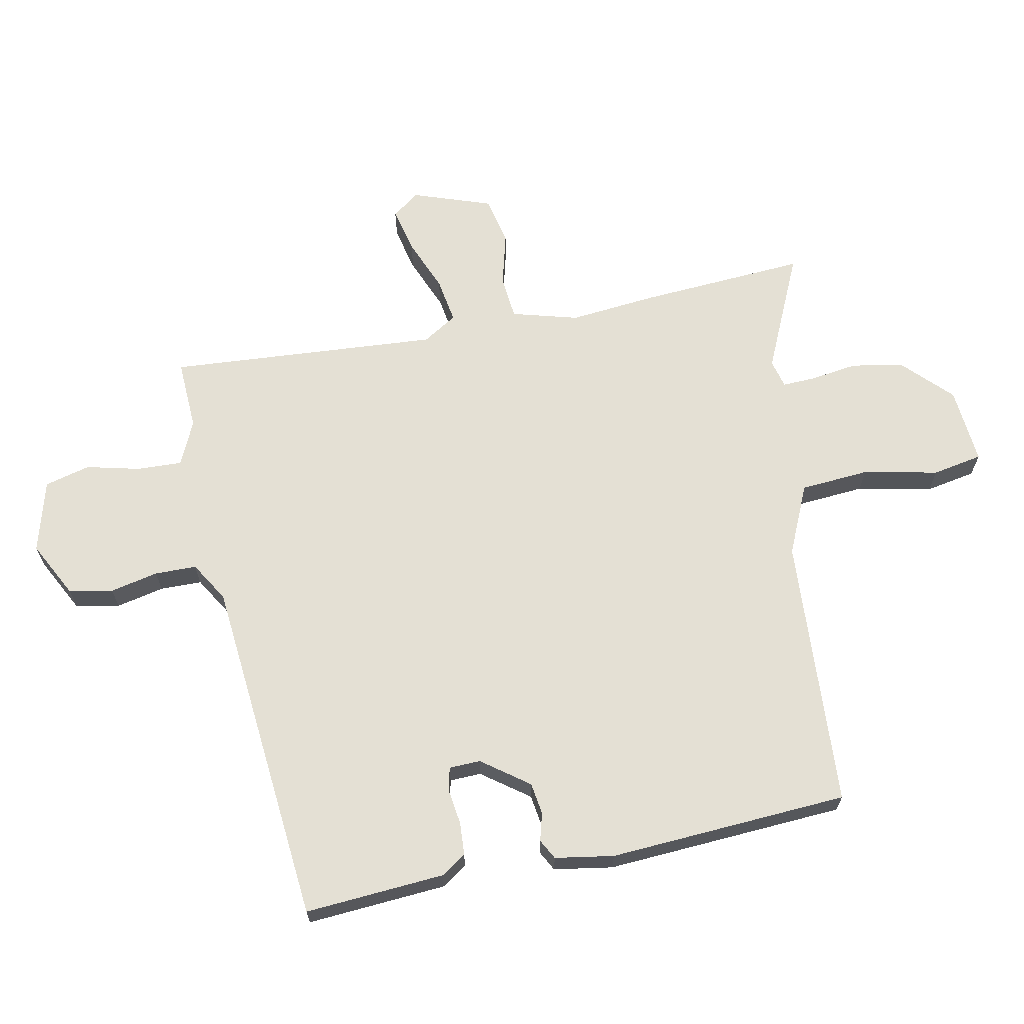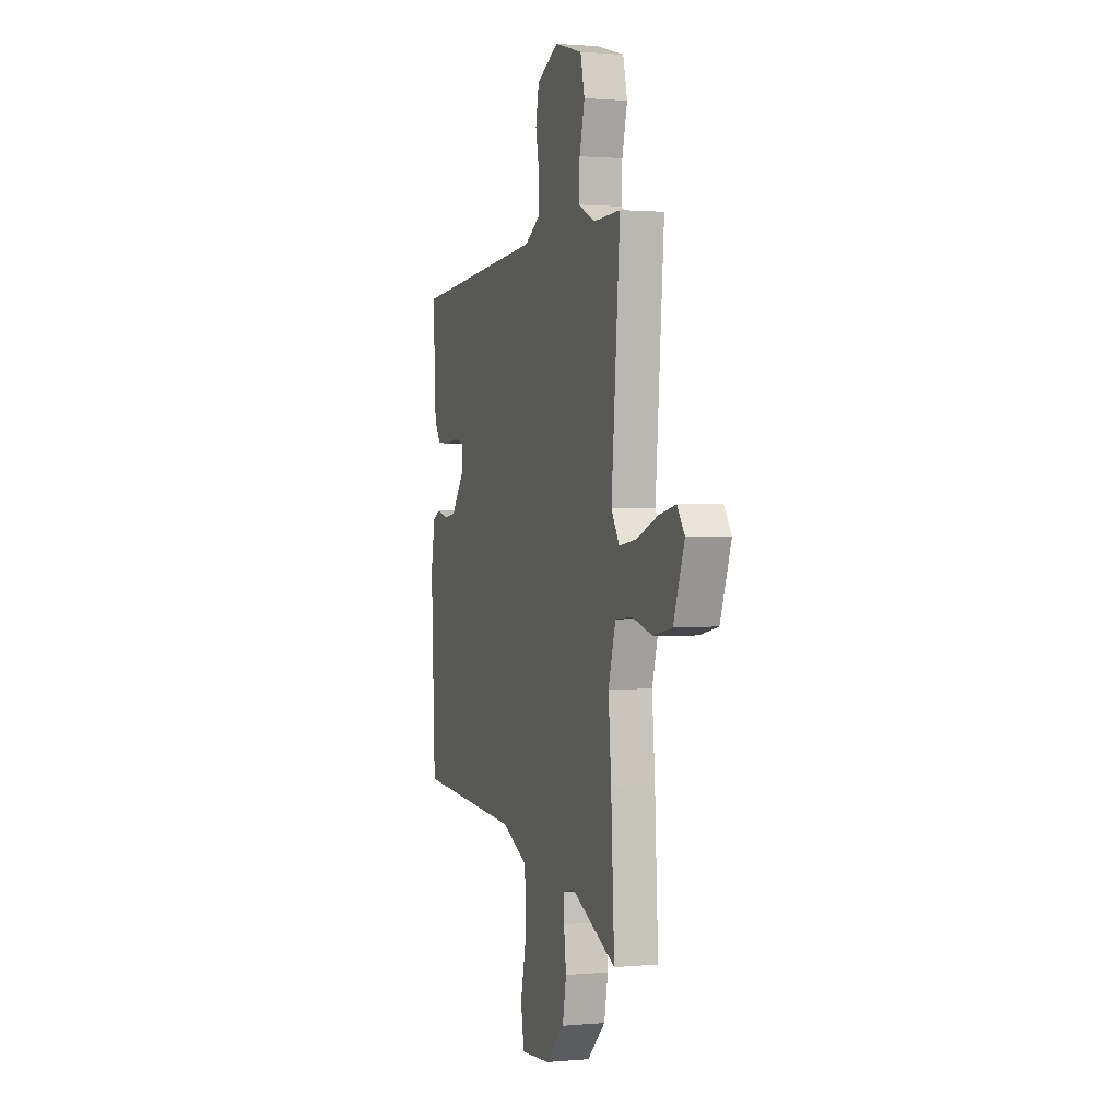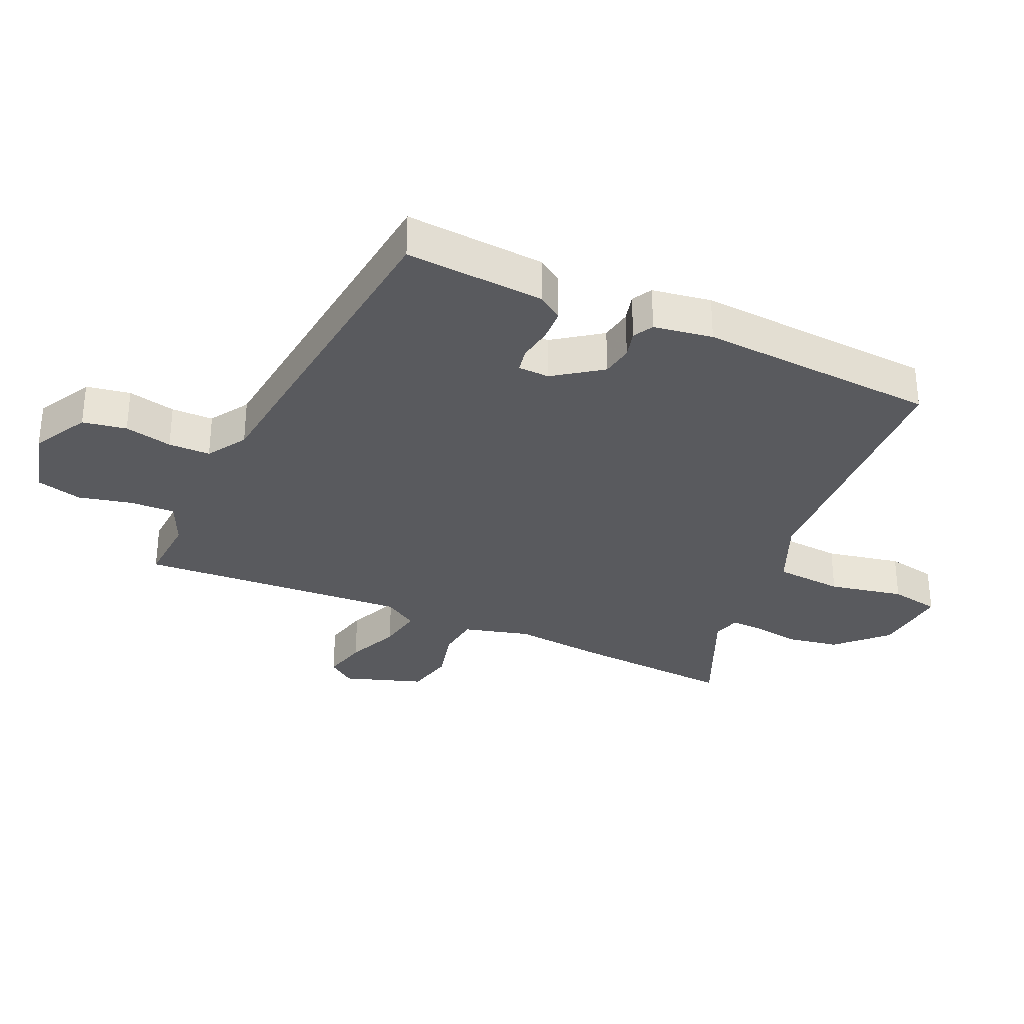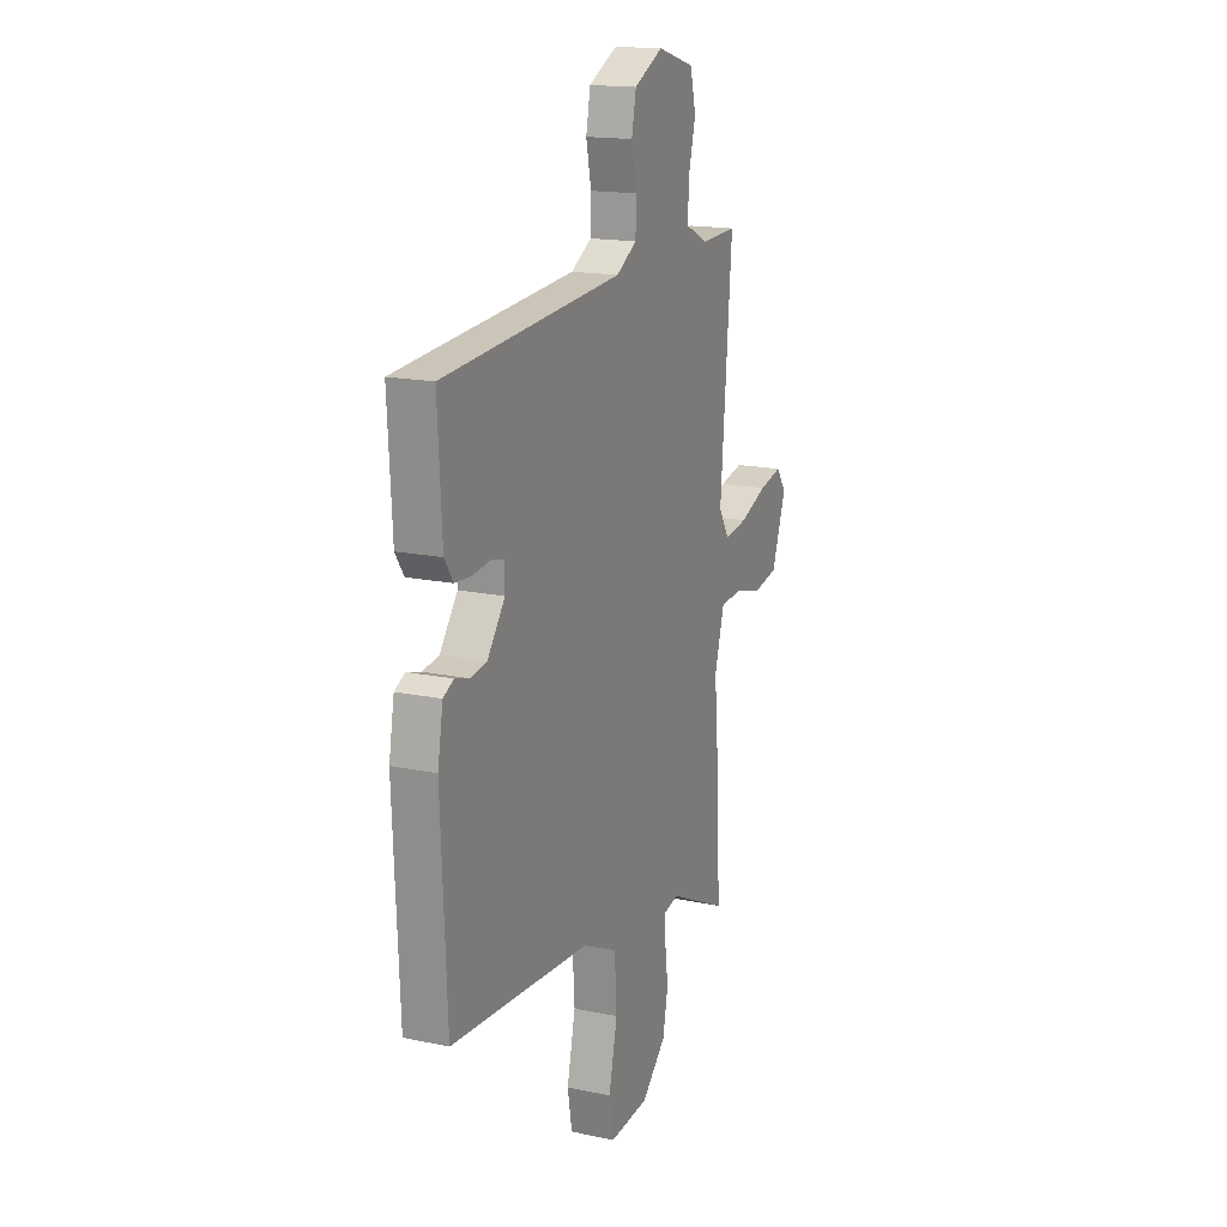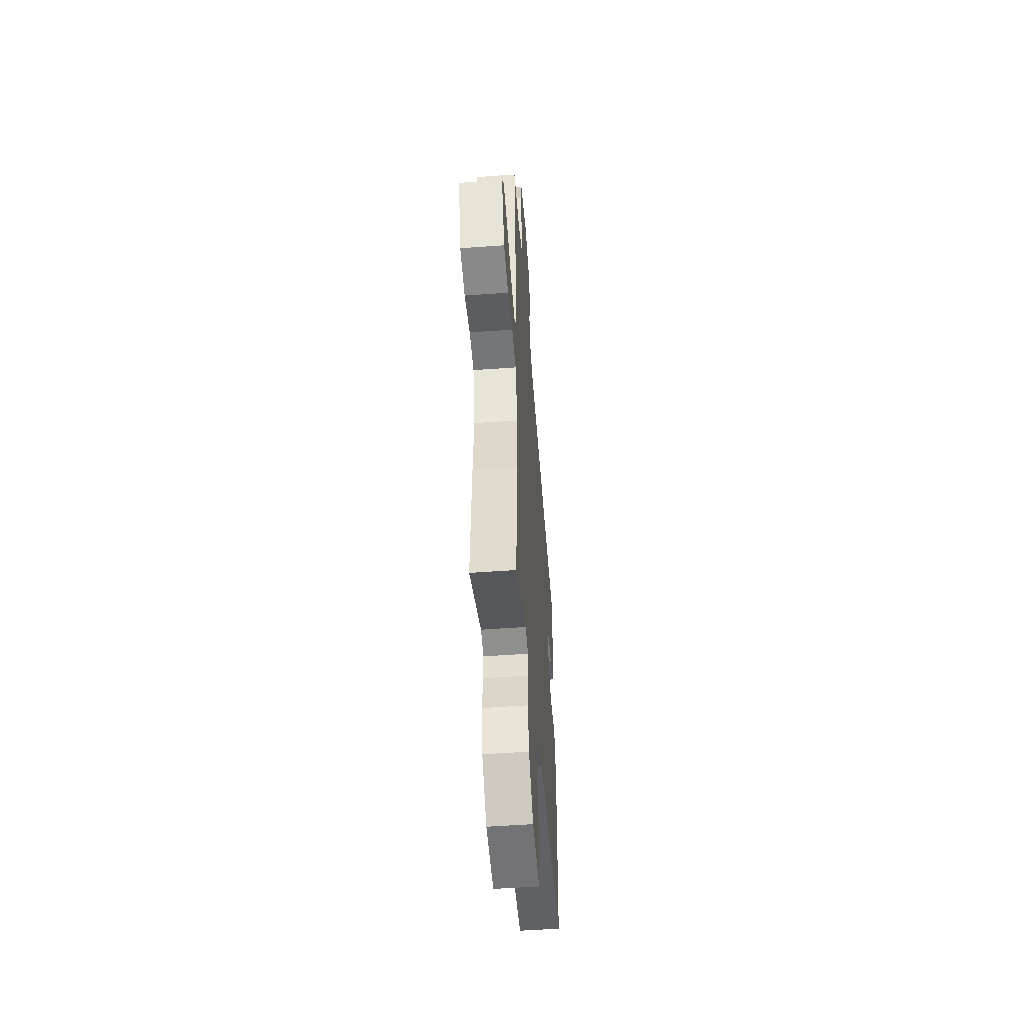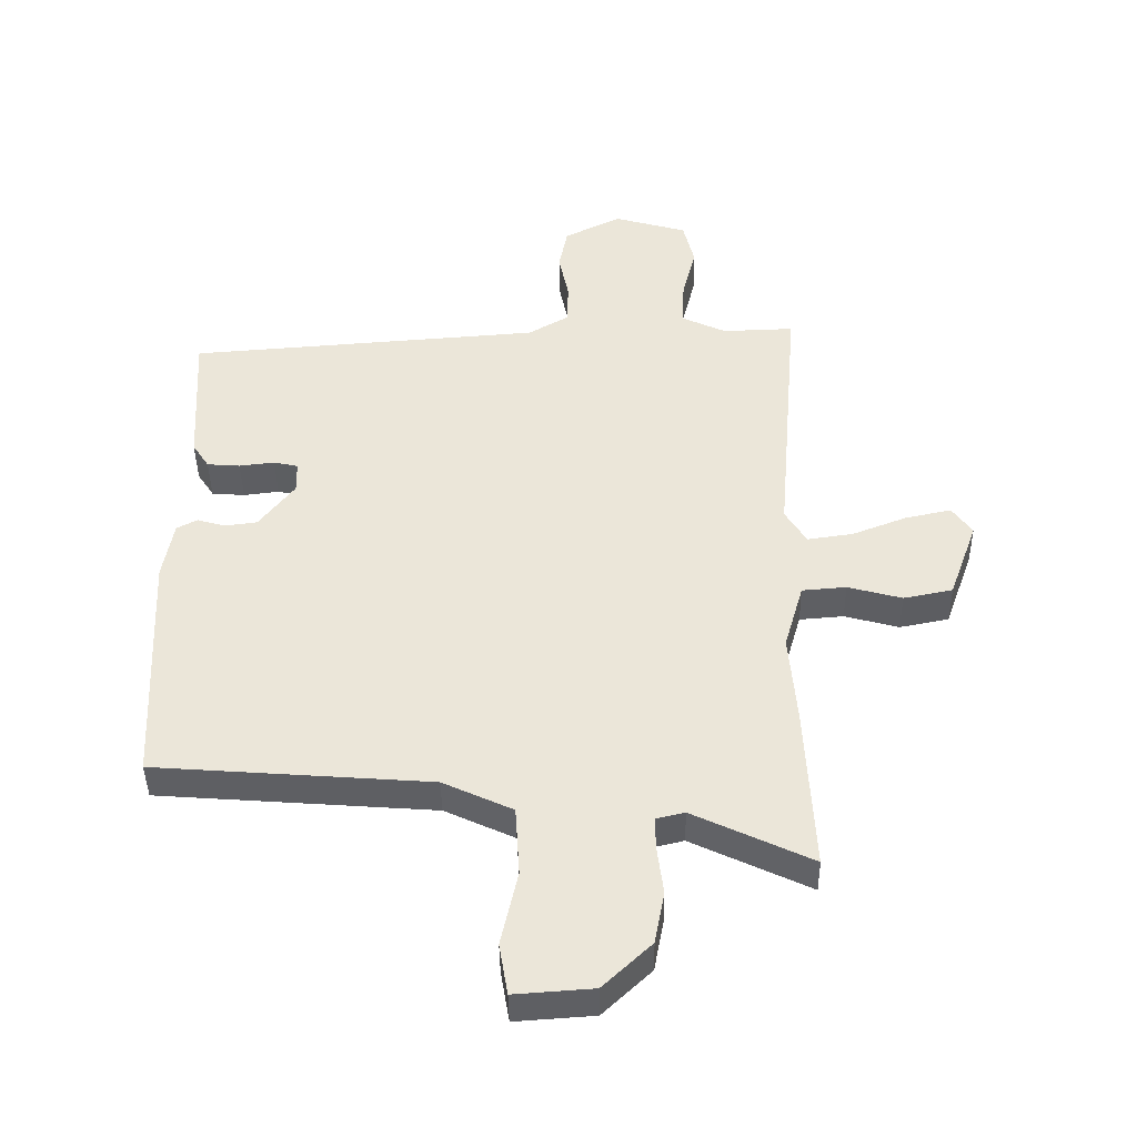
<metadata>
{"format":"obj","ext":"obj","renderer":"f3d","projection":"perspective","resolution":1024,"background":"white","views":[{"elev":66.0,"azim":77.9,"up":"+Y"},{"elev":1.0,"azim":-108.5,"up":"+Z"},{"elev":-31.4,"azim":64.4,"up":"+Y"},{"elev":16.6,"azim":113.2,"up":"+Z"},{"elev":-51.9,"azim":-85.5,"up":"+Z"},{"elev":-42.0,"azim":-179.2,"up":"+Z"}]}
</metadata>
<code>
v 0.487 0.07 -0.448
v 0.044 0.07 -0.481
v -0.068 0.07 -0.533
v -0.075 0.07 -0.645
v -0.048 0.07 -0.766
v -0.062 0.07 -0.848
v -0.188 0.07 -0.839
v -0.266 0.07 -0.765
v -0.282 0.07 -0.681
v -0.272 0.07 -0.603
v -0.271 0.07 -0.551
v -0.317 0.07 -0.54
v -0.507 0.07 -0.63
v -0.493 0.07 -0.36
v -0.481 0.07 -0.217
v -0.512 0.07 -0.11
v -0.583 0.07 -0.104
v -0.67 0.07 -0.128
v -0.749 0.07 -0.112
v -0.795 0.07 0.015
v -0.763 0.07 0.06
v -0.689 0.07 0.044
v -0.602 0.07 0.01
v -0.528 0.07 -0.001
v -0.494 0.07 0.055
v -0.531 0.07 0.495
v -0.416 0.07 0.491
v -0.344 0.07 0.525
v -0.348 0.07 0.599
v -0.37 0.07 0.685
v -0.352 0.07 0.759
v -0.235 0.07 0.793
v -0.143 0.07 0.747
v -0.129 0.07 0.676
v -0.145 0.07 0.598
v -0.143 0.07 0.53
v -0.078 0.07 0.492
v 0.491 0.07 0.448
v 0.478 0.07 0.221
v 0.451 0.07 0.18
v 0.398 0.07 0.176
v 0.341 0.07 0.183
v 0.302 0.07 0.174
v 0.301 0.07 0.123
v 0.358 0.07 0.048
v 0.41 0.07 0.041
v 0.455 0.07 0.054
v 0.488 0.07 0.037
v 0.505 0.07 -0.058
v 0.487 0 -0.448
v 0.044 0 -0.481
v -0.068 0 -0.533
v -0.075 0 -0.645
v -0.048 0 -0.766
v -0.062 0 -0.848
v -0.188 0 -0.839
v -0.266 0 -0.765
v -0.282 0 -0.681
v -0.272 0 -0.603
v -0.271 0 -0.551
v -0.317 0 -0.54
v -0.507 0 -0.63
v -0.493 0 -0.36
v -0.481 0 -0.217
v -0.512 0 -0.11
v -0.583 0 -0.104
v -0.67 0 -0.128
v -0.749 0 -0.112
v -0.795 0 0.015
v -0.763 0 0.06
v -0.689 0 0.044
v -0.602 0 0.01
v -0.528 0 -0.001
v -0.494 0 0.055
v -0.531 0 0.495
v -0.416 0 0.491
v -0.344 0 0.525
v -0.348 0 0.599
v -0.37 0 0.685
v -0.352 0 0.759
v -0.235 0 0.793
v -0.143 0 0.747
v -0.129 0 0.676
v -0.145 0 0.598
v -0.143 0 0.53
v -0.078 0 0.492
v 0.491 0 0.448
v 0.478 0 0.221
v 0.451 0 0.18
v 0.398 0 0.176
v 0.341 0 0.183
v 0.302 0 0.174
v 0.301 0 0.123
v 0.358 0 0.048
v 0.41 0 0.041
v 0.455 0 0.054
v 0.488 0 0.037
v 0.505 0 -0.058
f 49 1 2
f 48 49 2
f 47 48 2
f 46 47 2
f 45 46 2 3
f 44 45 3
f 43 44 3
f 40 41 42
f 39 40 42
f 38 39 42
f 37 38 42
f 36 37 42 43
f 33 34 35
f 32 33 35
f 31 32 35
f 30 31 35
f 29 30 35
f 28 29 35 36
f 36 43 3
f 28 36 3
f 27 28 3
f 21 22 23
f 20 21 23
f 19 20 23
f 18 19 23
f 17 18 23
f 16 17 23 24
f 15 16 24 25
f 12 13 14 15
f 11 12 15 25
f 8 9 10
f 7 8 10
f 6 7 10
f 5 6 10
f 4 5 10
f 4 10 11
f 25 26 27
f 11 25 27
f 4 11 27
f 3 4 27
f 51 50 98
f 51 98 97
f 51 97 96
f 51 96 95
f 52 51 95 94
f 52 94 93
f 52 93 92
f 91 90 89
f 91 89 88
f 91 88 87
f 91 87 86
f 92 91 86 85
f 84 83 82
f 84 82 81
f 84 81 80
f 84 80 79
f 84 79 78
f 85 84 78 77
f 52 92 85
f 52 85 77
f 52 77 76
f 72 71 70
f 72 70 69
f 72 69 68
f 72 68 67
f 72 67 66
f 73 72 66 65
f 74 73 65 64
f 64 63 62 61
f 74 64 61 60
f 59 58 57
f 59 57 56
f 59 56 55
f 59 55 54
f 59 54 53
f 60 59 53
f 76 75 74
f 76 74 60
f 76 60 53
f 76 53 52
f 1 50 51 2
f 2 51 52 3
f 3 52 53 4
f 4 53 54 5
f 5 54 55 6
f 6 55 56 7
f 7 56 57 8
f 8 57 58 9
f 9 58 59 10
f 10 59 60 11
f 11 60 61 12
f 12 61 62 13
f 13 62 63 14
f 14 63 64 15
f 15 64 65 16
f 16 65 66 17
f 17 66 67 18
f 18 67 68 19
f 19 68 69 20
f 20 69 70 21
f 21 70 71 22
f 22 71 72 23
f 23 72 73 24
f 24 73 74 25
f 25 74 75 26
f 26 75 76 27
f 27 76 77 28
f 28 77 78 29
f 29 78 79 30
f 30 79 80 31
f 31 80 81 32
f 32 81 82 33
f 33 82 83 34
f 34 83 84 35
f 35 84 85 36
f 36 85 86 37
f 37 86 87 38
f 38 87 88 39
f 39 88 89 40
f 40 89 90 41
f 41 90 91 42
f 42 91 92 43
f 43 92 93 44
f 44 93 94 45
f 45 94 95 46
f 46 95 96 47
f 47 96 97 48
f 48 97 98 49
f 49 98 50 1

</code>
